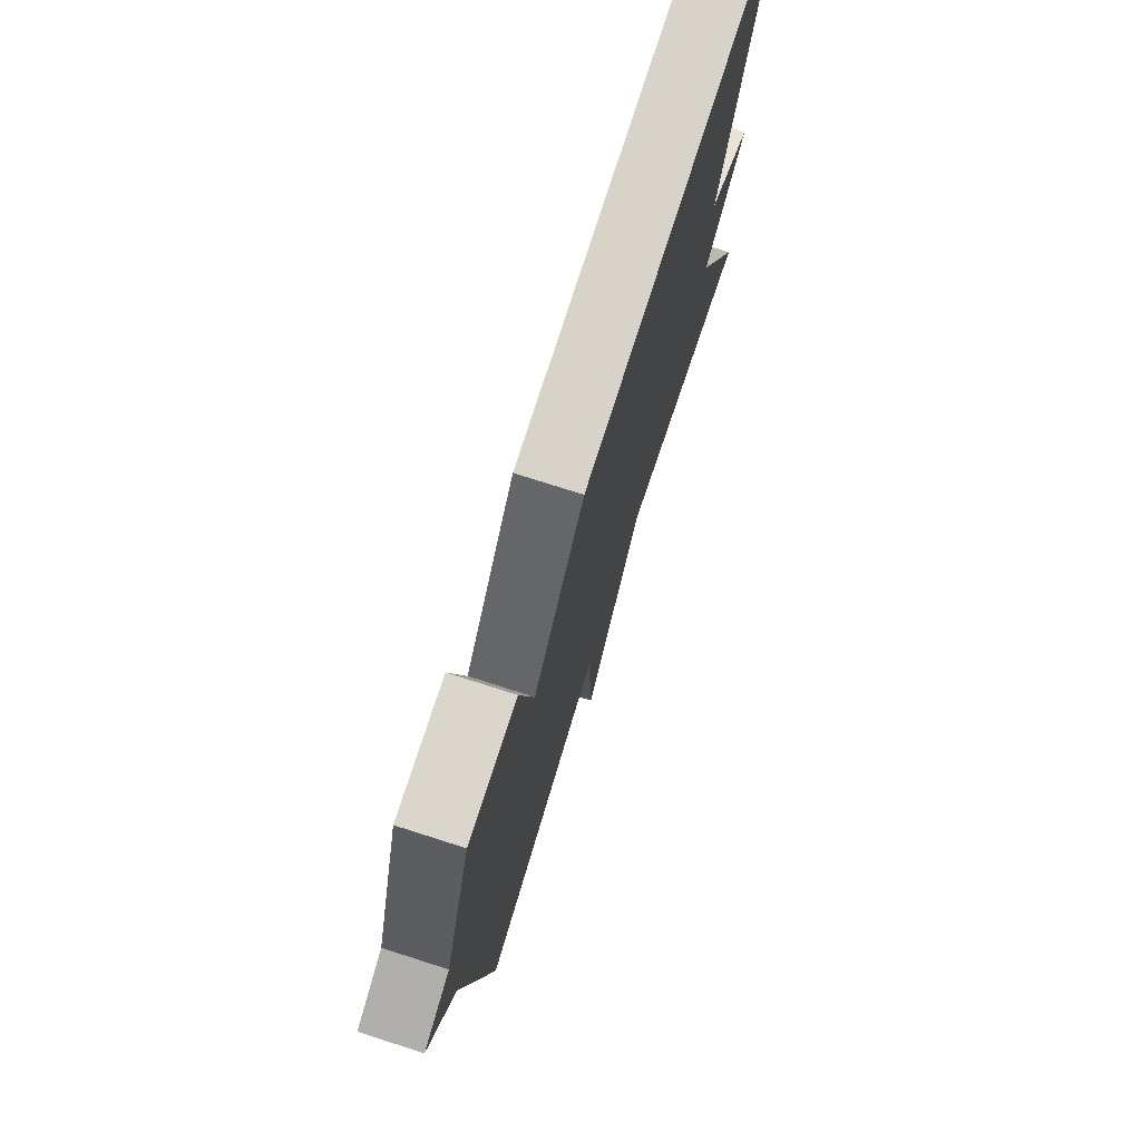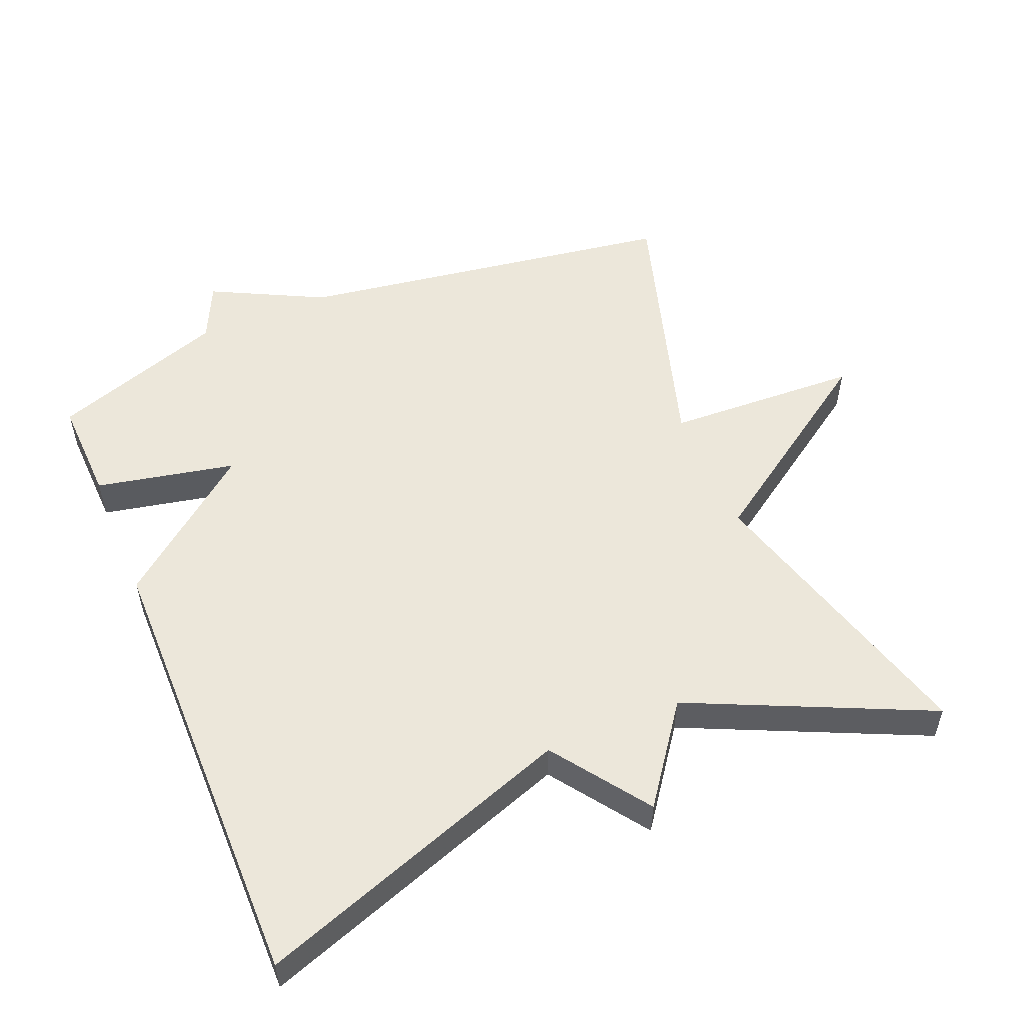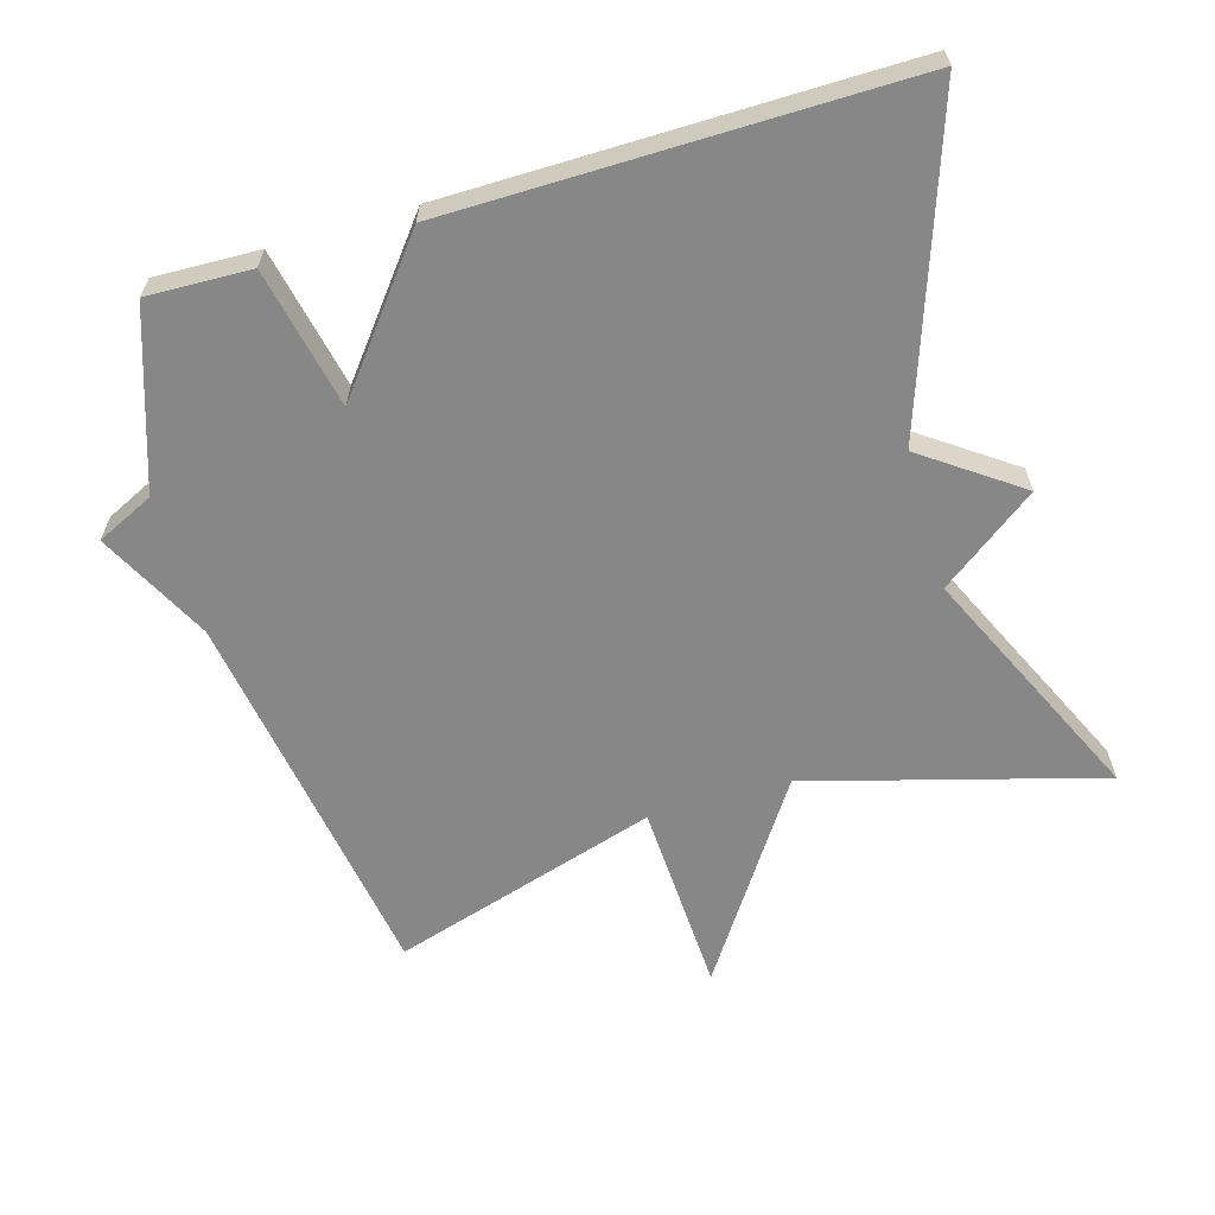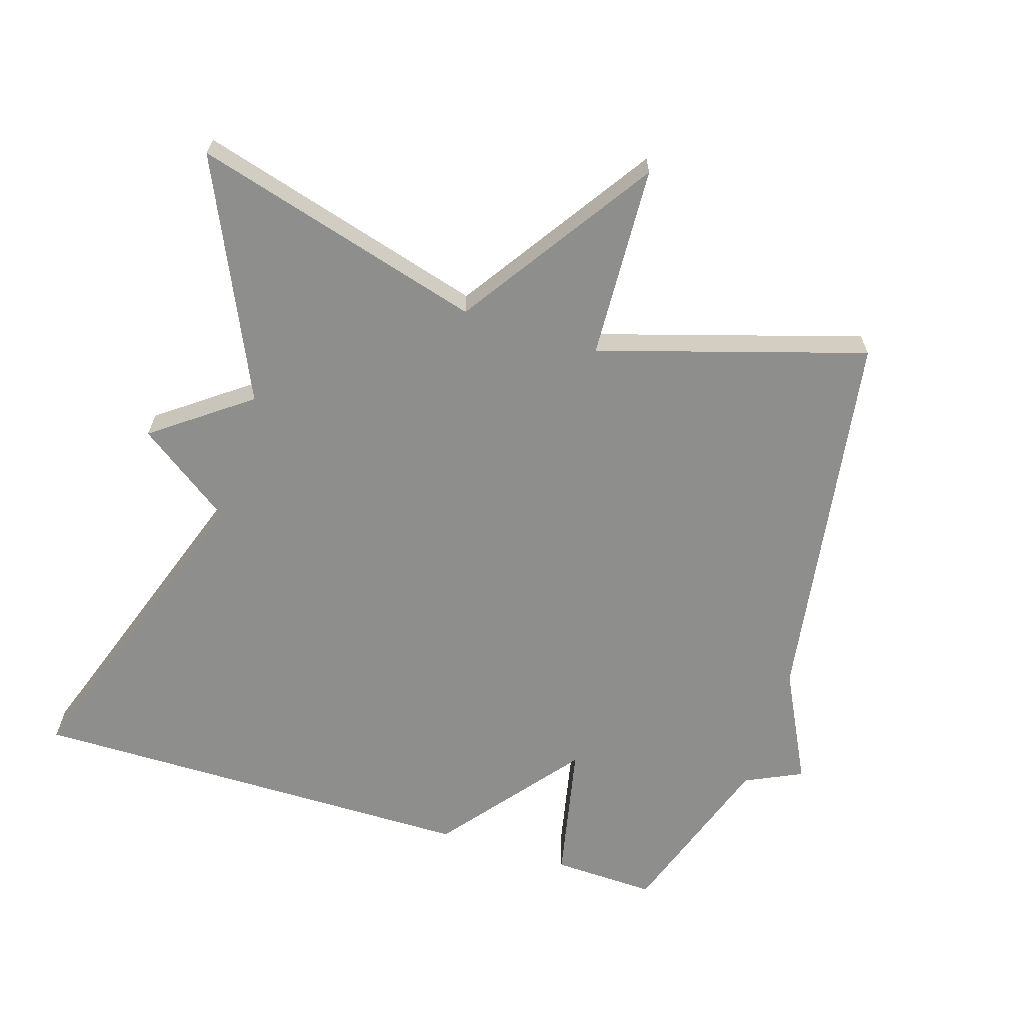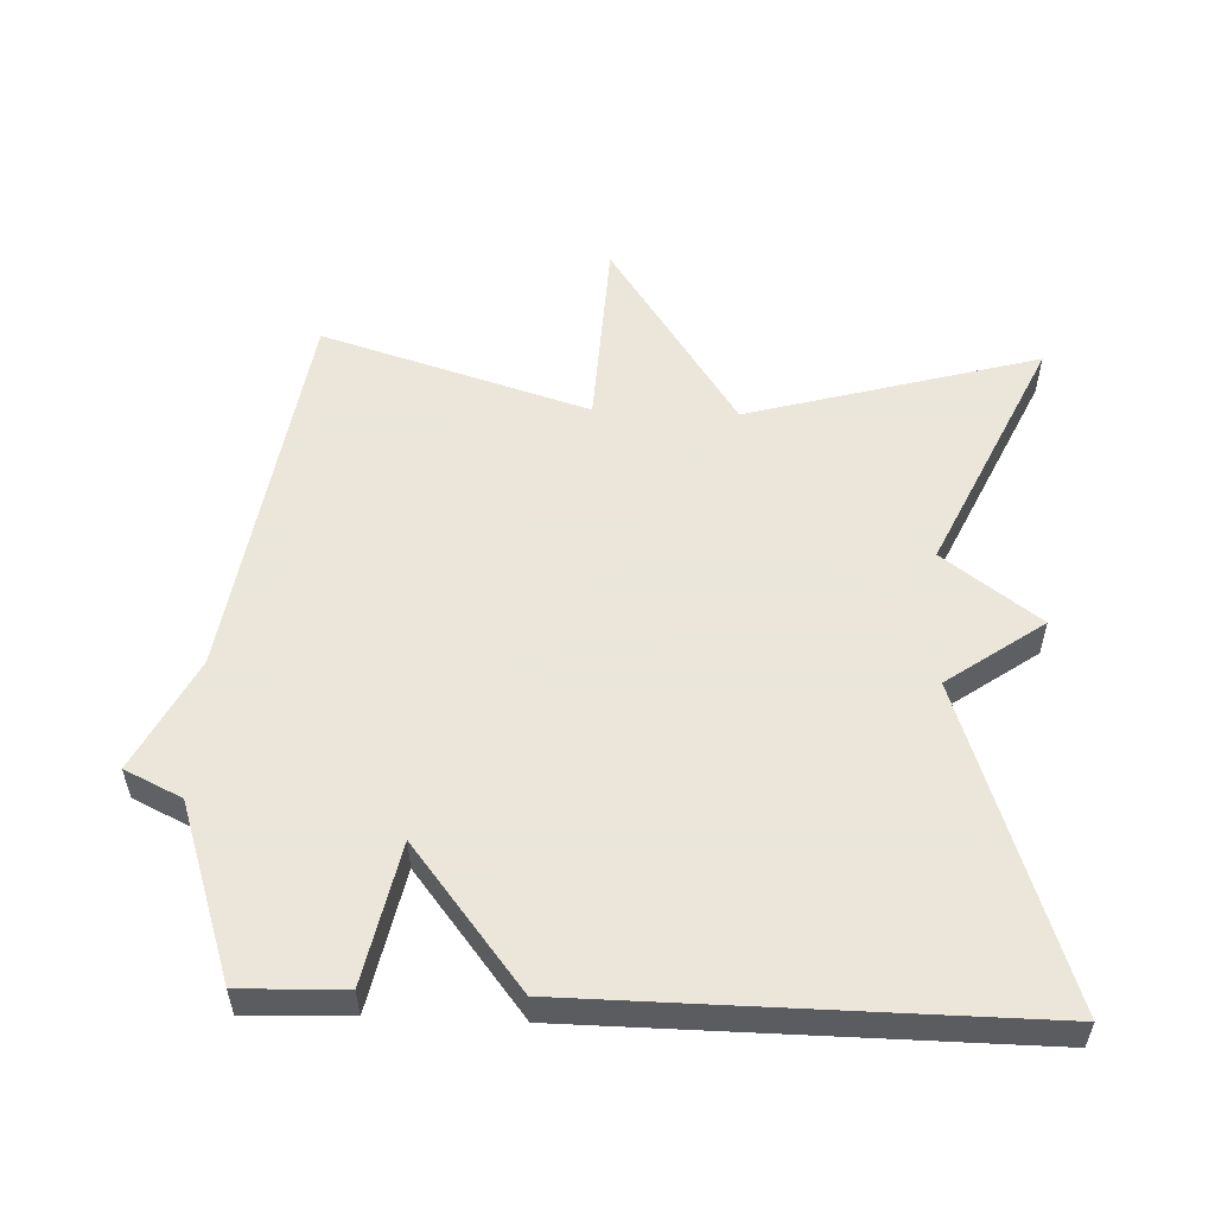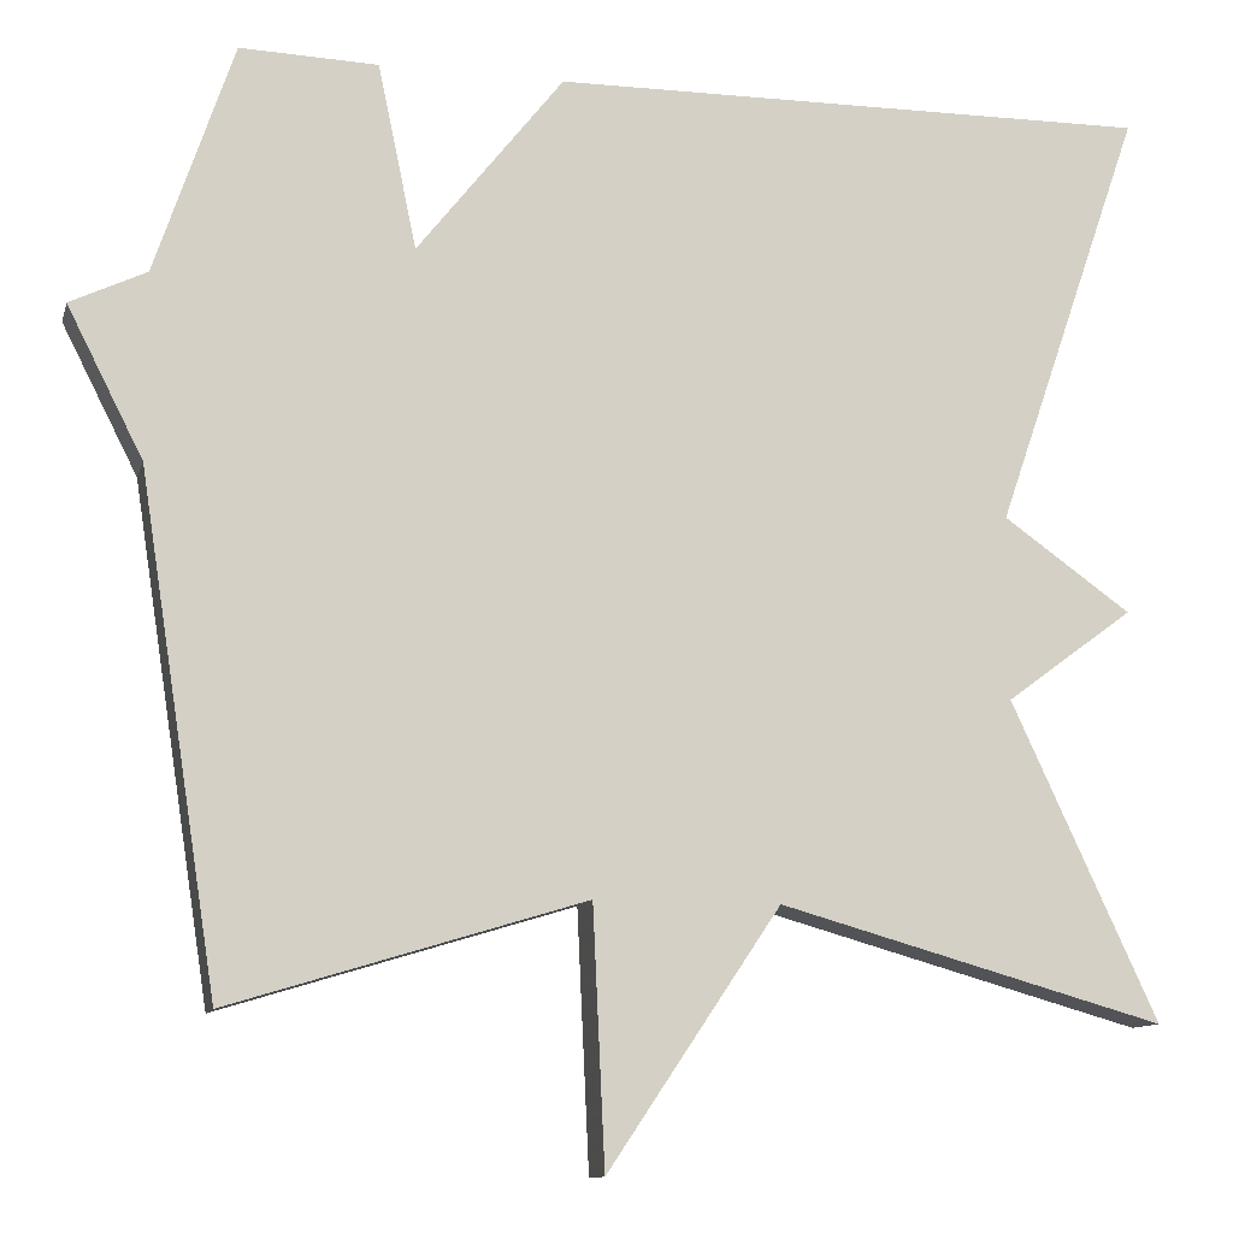
<metadata>
{"format":"obj","ext":"obj","renderer":"f3d","projection":"perspective","resolution":1024,"background":"white","views":[{"elev":75.6,"azim":-72.3,"up":"+Z"},{"elev":53.7,"azim":67.3,"up":"+Y"},{"elev":-62.4,"azim":16.4,"up":"+Y"},{"elev":-64.8,"azim":162.5,"up":"+Y"},{"elev":55.0,"azim":2.4,"up":"+Y"},{"elev":-11.2,"azim":-13.8,"up":"+Z"}]}
</metadata>
<code>
v -0.5 0.07 0.5
v -0.351 0.07 0.495
v -0.309 0.07 0.295
v -0.151 0.07 0.495
v 0.5 0.07 0.5
v 0.342 0.07 0.042
v 0.48 0.07 -0.056
v 0.342 0.07 -0.158
v 0.5 0.07 -0.5
v 0.083 0.07 -0.383
v -0.104 0.07 -0.661
v -0.117 0.07 -0.383
v -0.5 0.07 -0.5
v -0.585 0.07 0.049
v -0.667 0.07 0.21
v -0.585 0.07 0.249
v -0.5 0 0.5
v -0.351 0 0.495
v -0.309 0 0.295
v -0.151 0 0.495
v 0.5 0 0.5
v 0.342 0 0.042
v 0.48 0 -0.056
v 0.342 0 -0.158
v 0.5 0 -0.5
v 0.083 0 -0.383
v -0.104 0 -0.661
v -0.117 0 -0.383
v -0.5 0 -0.5
v -0.585 0 0.049
v -0.667 0 0.21
v -0.585 0 0.249
f 14 15 16
f 14 16 1
f 13 14 1
f 12 13 1
f 10 11 12
f 10 12 1
f 8 9 10
f 6 7 8
f 6 8 10
f 5 6 10
f 4 5 10
f 3 4 10
f 1 2 3
f 1 3 10
f 32 31 30
f 17 32 30
f 17 30 29
f 17 29 28
f 28 27 26
f 17 28 26
f 26 25 24
f 24 23 22
f 26 24 22
f 26 22 21
f 26 21 20
f 26 20 19
f 19 18 17
f 26 19 17
f 1 17 18 2
f 2 18 19 3
f 3 19 20 4
f 4 20 21 5
f 5 21 22 6
f 6 22 23 7
f 7 23 24 8
f 8 24 25 9
f 9 25 26 10
f 10 26 27 11
f 11 27 28 12
f 12 28 29 13
f 13 29 30 14
f 14 30 31 15
f 15 31 32 16
f 16 32 17 1

</code>
